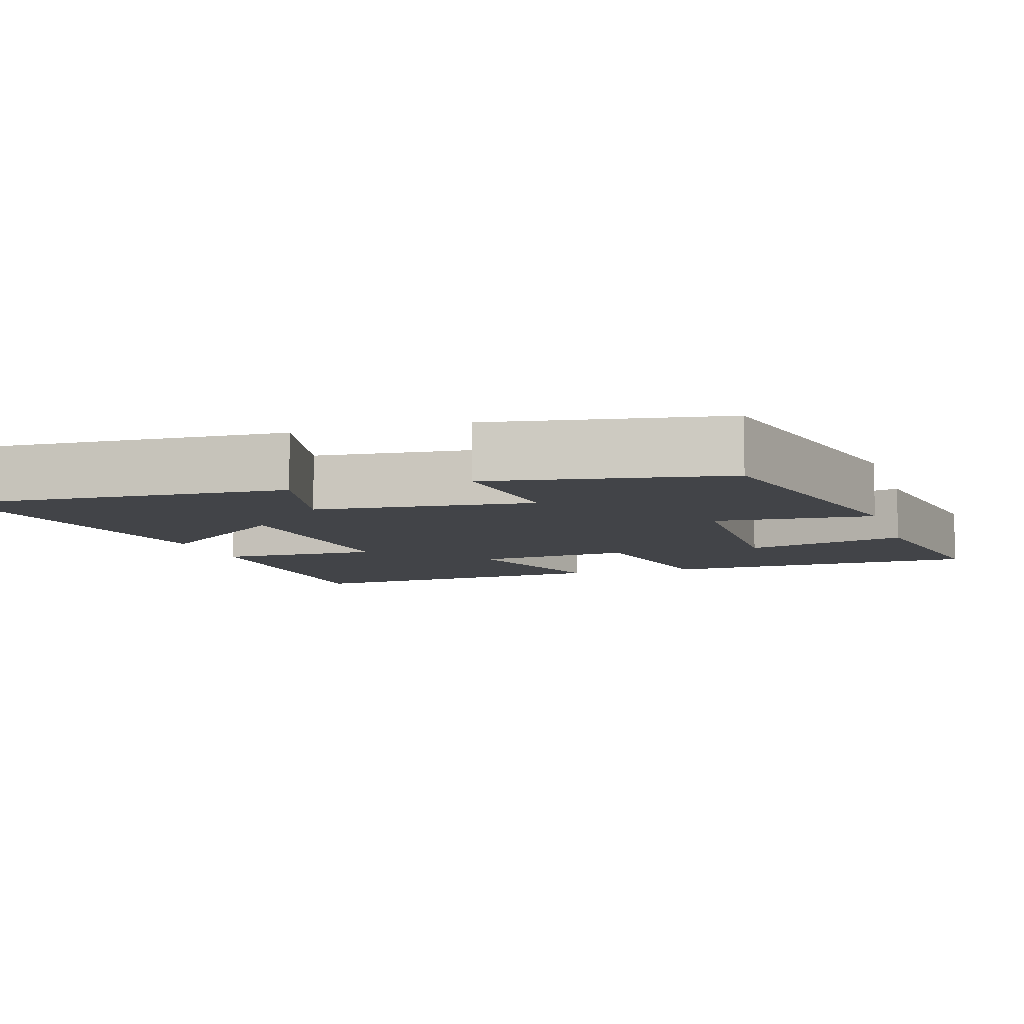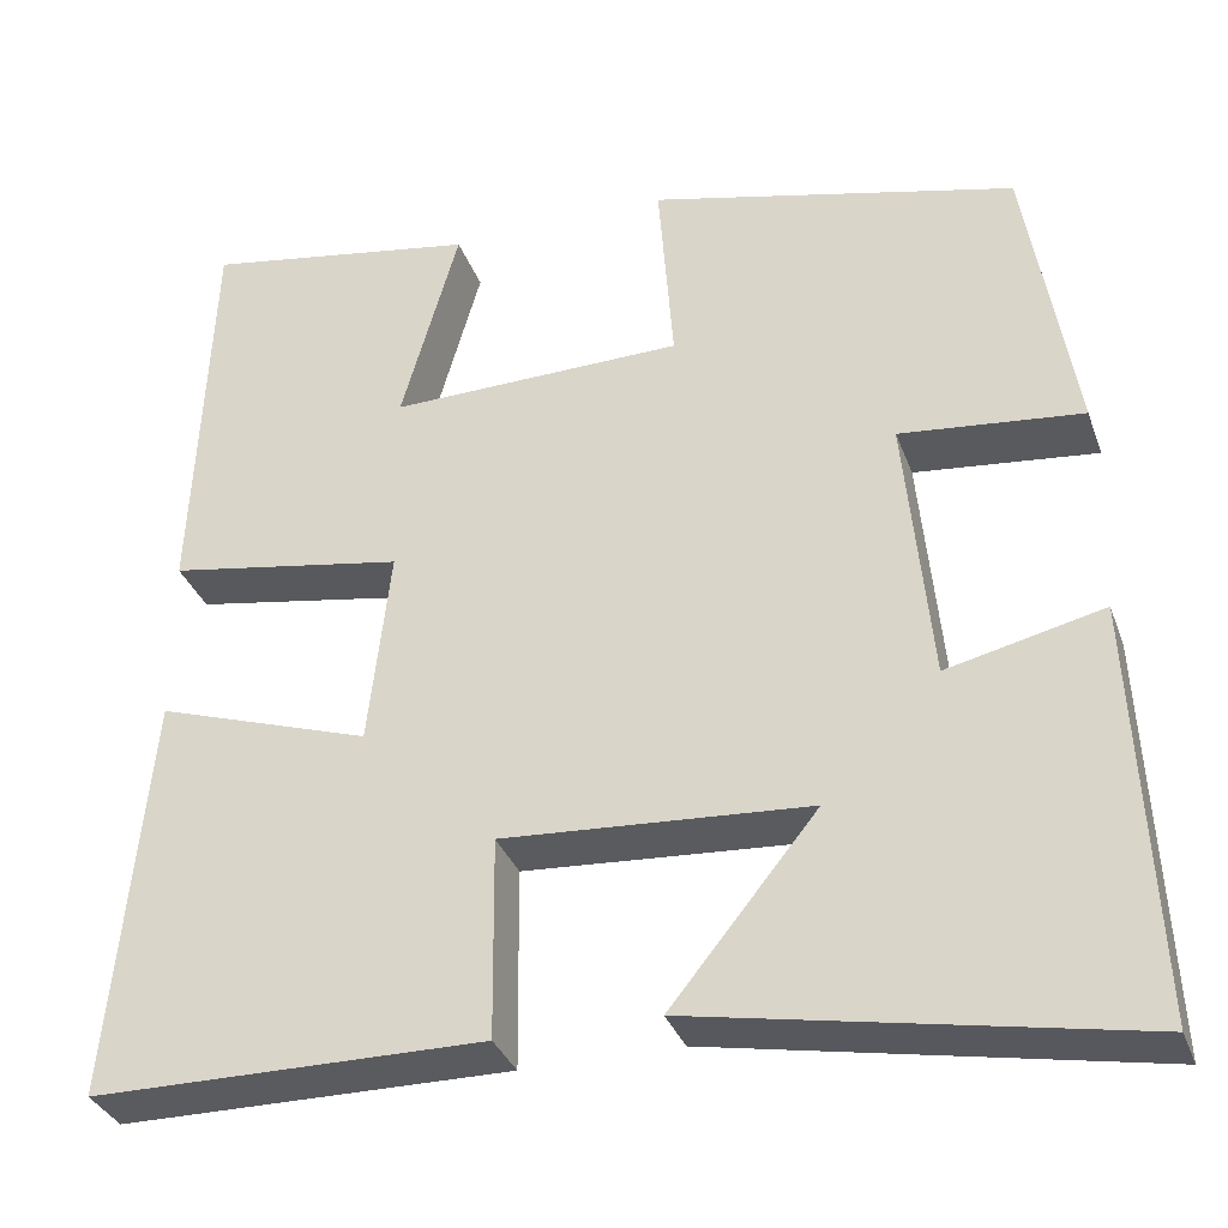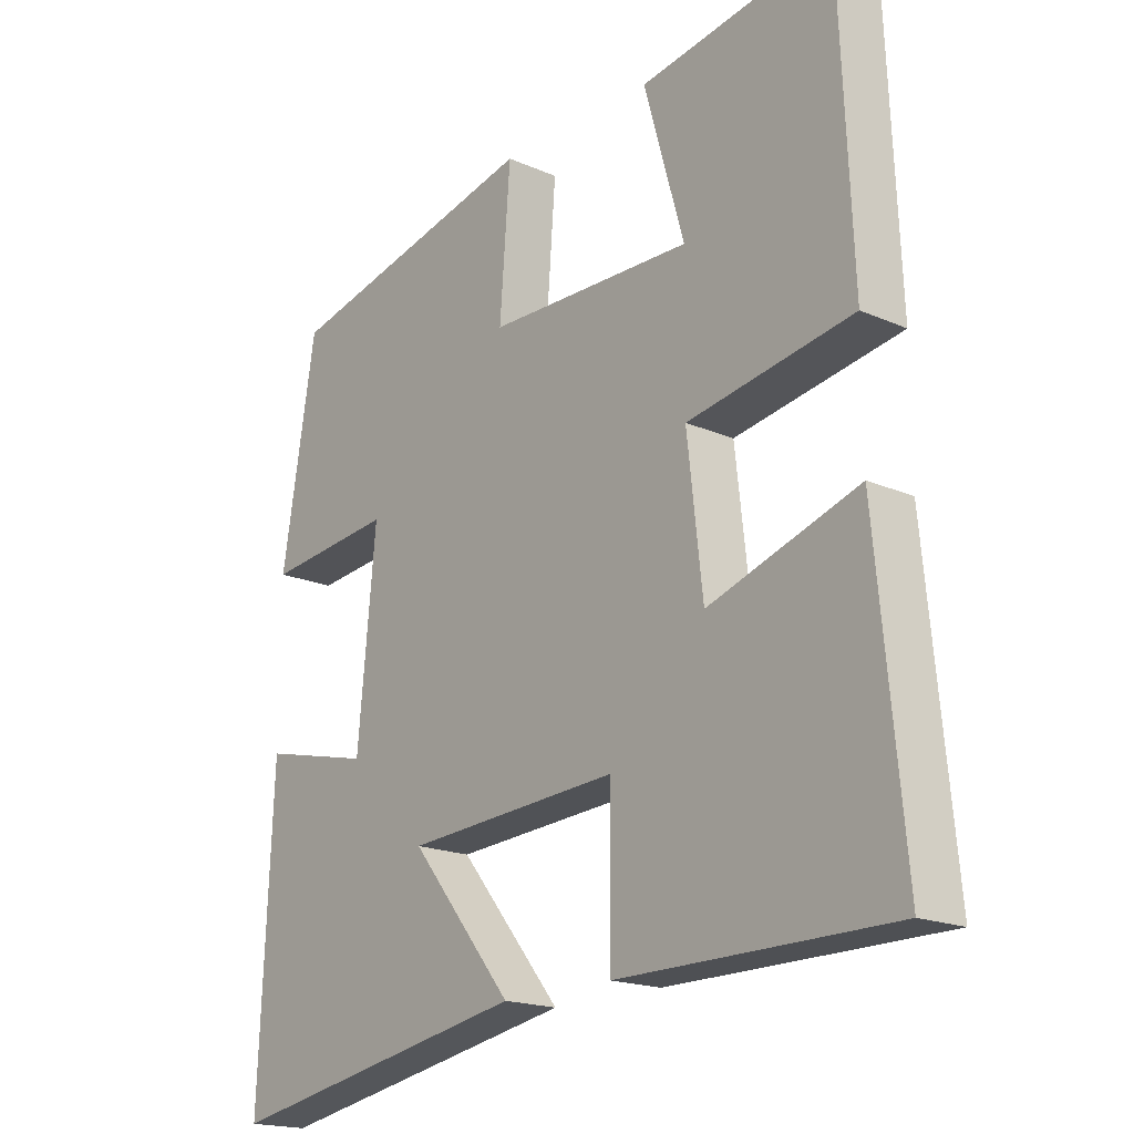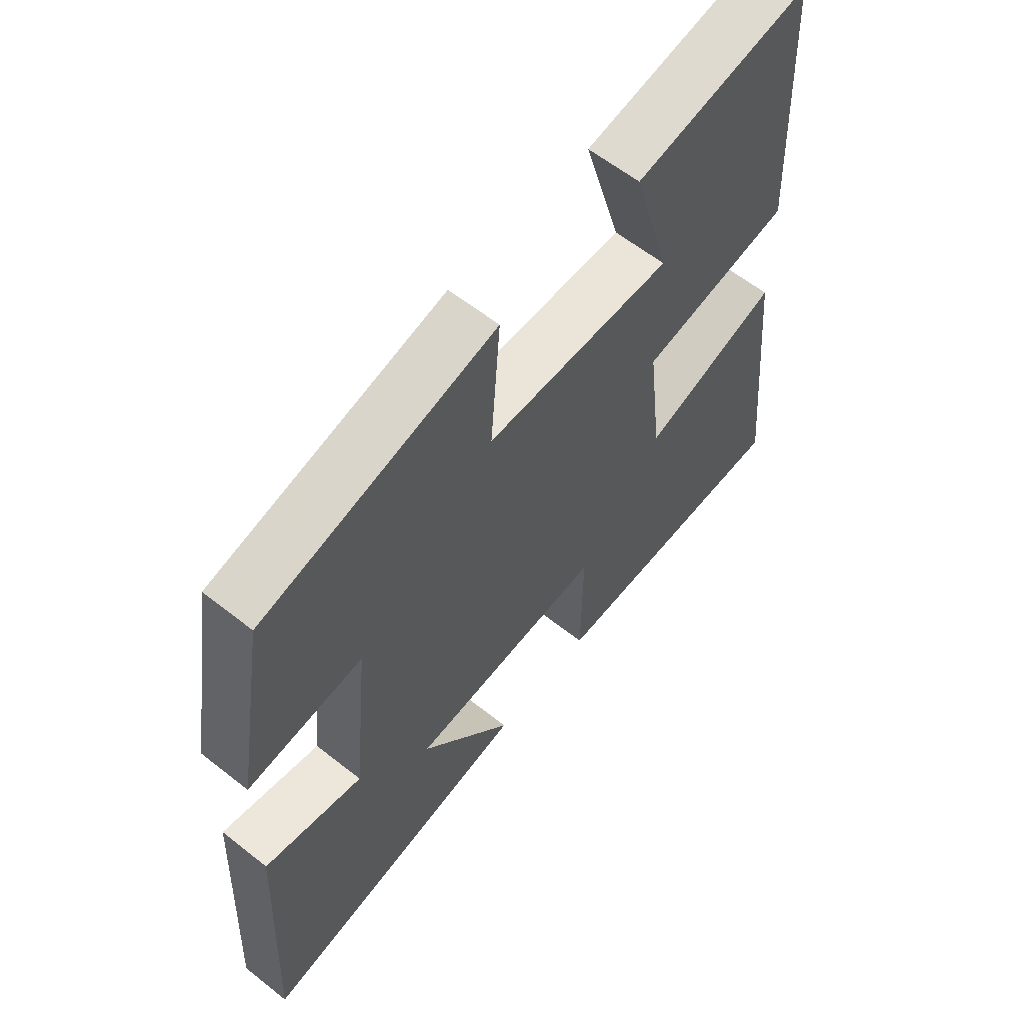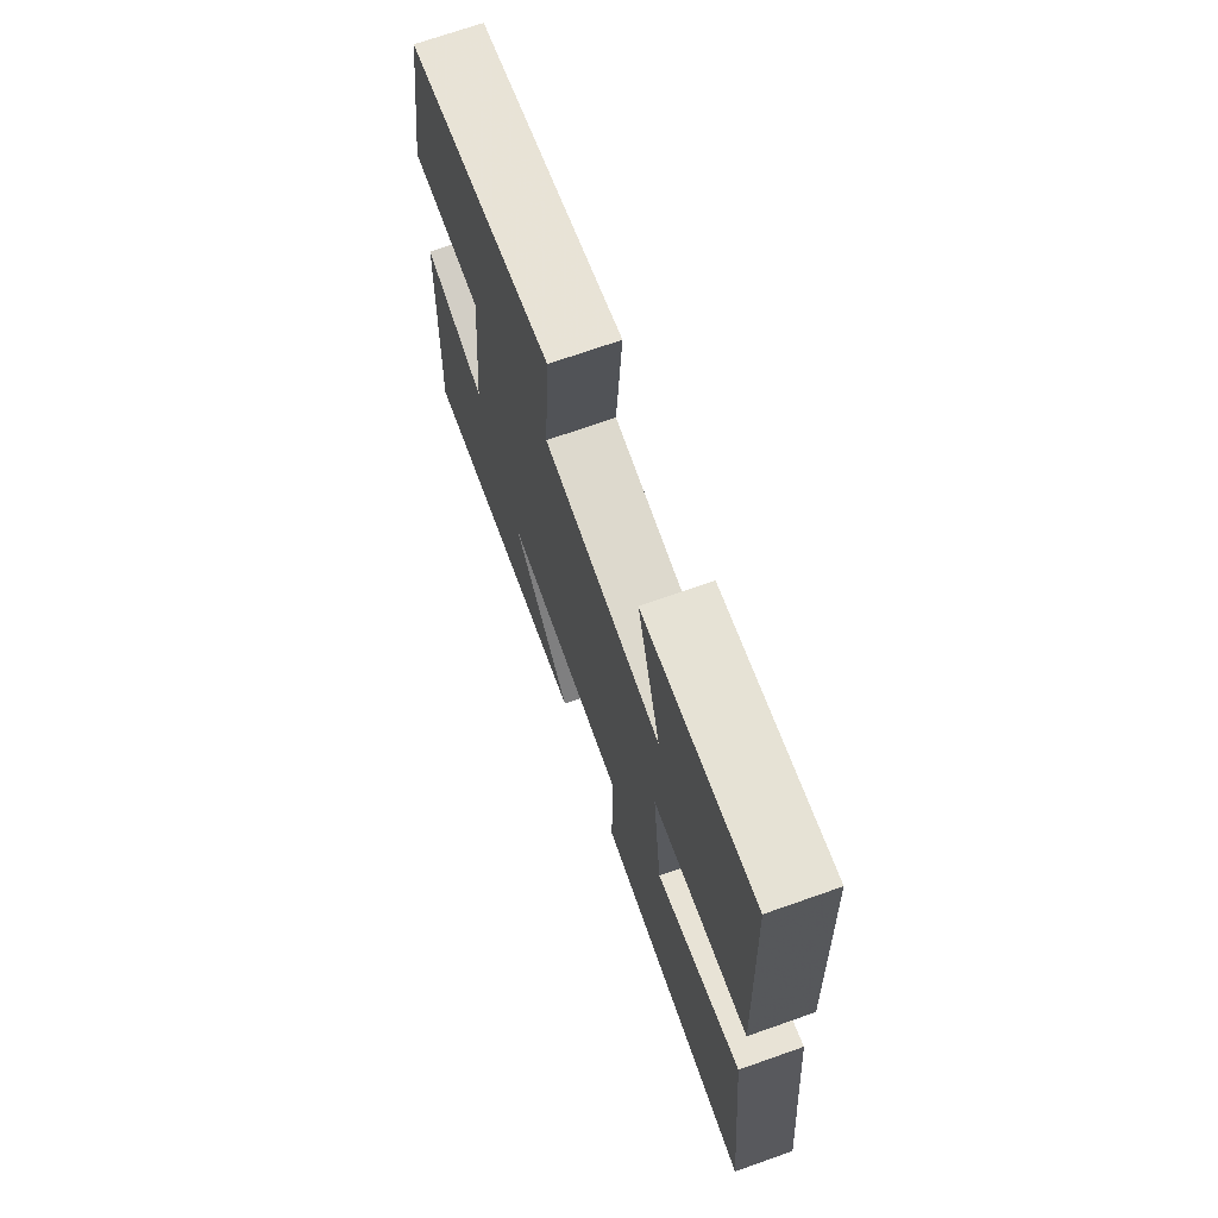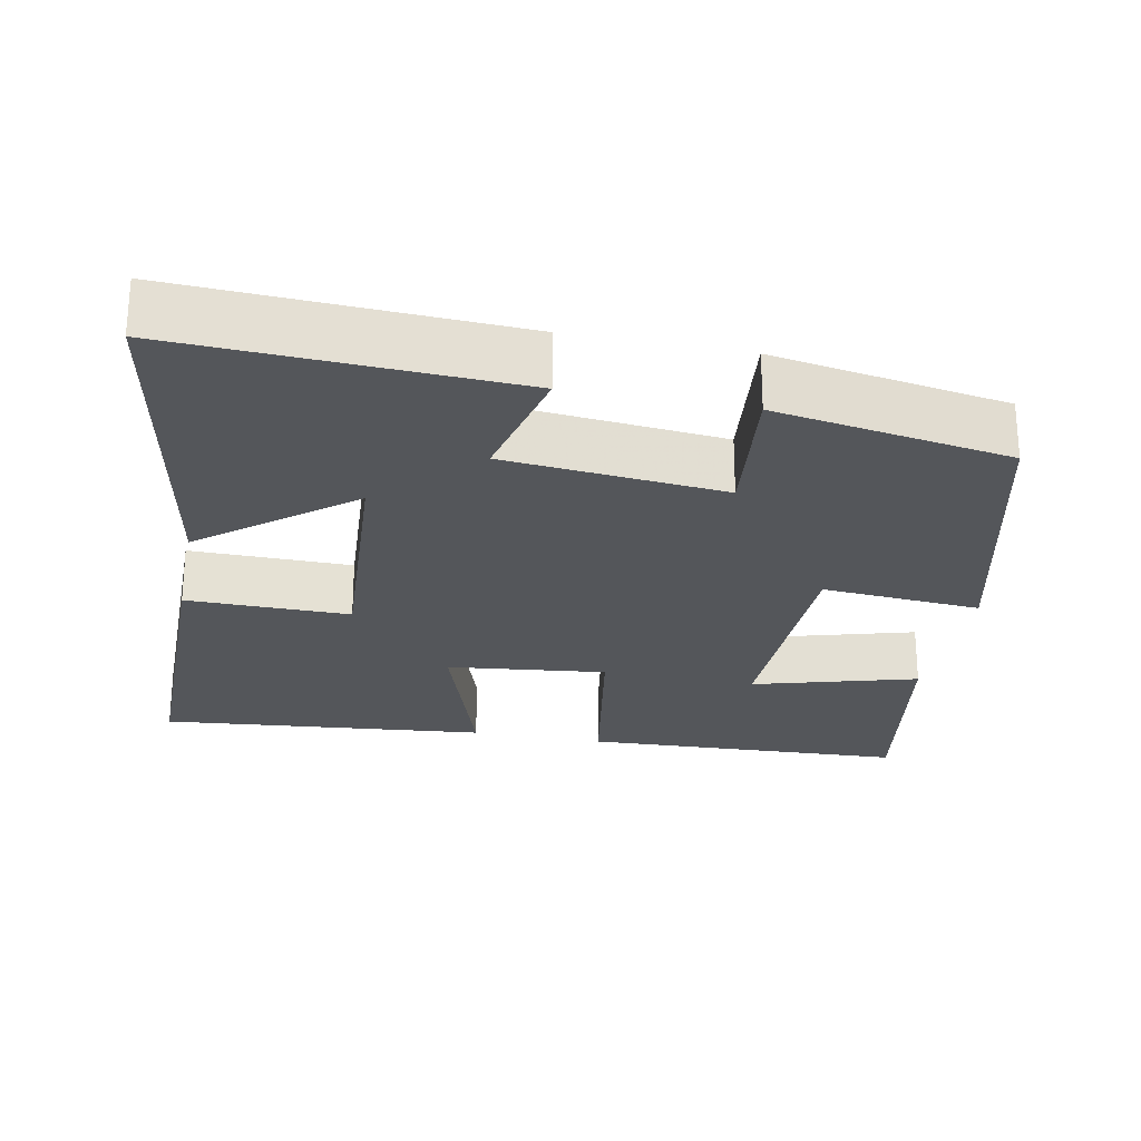
<metadata>
{"format":"obj","ext":"obj","renderer":"f3d","projection":"perspective","resolution":1024,"background":"white","views":[{"elev":-7.8,"azim":-72.6,"up":"+Y"},{"elev":-33.6,"azim":-161.5,"up":"+Z"},{"elev":-18.3,"azim":49.6,"up":"+Z"},{"elev":60.4,"azim":-51.0,"up":"+Z"},{"elev":71.0,"azim":70.6,"up":"+Z"},{"elev":-25.4,"azim":-101.2,"up":"+Y"}]}
</metadata>
<code>
v 0.481 0.07 0.55
v 0.5 0.07 0.119
v 0.245 0.07 0.075
v 0.269 0.07 -0.137
v 0.5 0.07 -0.061
v 0.542 0.07 -0.497
v 0.12 0.07 -0.5
v 0.122 0.07 -0.283
v -0.208 0.07 -0.305
v -0.05 0.07 -0.5
v -0.521 0.07 -0.588
v -0.5 0.07 -0.14
v -0.332 0.07 -0.179
v -0.304 0.07 0.113
v -0.5 0.07 0.092
v -0.448 0.07 0.405
v -0.053 0.07 0.5
v -0.069 0.07 0.288
v 0.247 0.07 0.282
v 0.185 0.07 0.5
v 0.481 0 0.55
v 0.5 0 0.119
v 0.245 0 0.075
v 0.269 0 -0.137
v 0.5 0 -0.061
v 0.542 0 -0.497
v 0.12 0 -0.5
v 0.122 0 -0.283
v -0.208 0 -0.305
v -0.05 0 -0.5
v -0.521 0 -0.588
v -0.5 0 -0.14
v -0.332 0 -0.179
v -0.304 0 0.113
v -0.5 0 0.092
v -0.448 0 0.405
v -0.053 0 0.5
v -0.069 0 0.288
v 0.247 0 0.282
v 0.185 0 0.5
f 19 20 1 2
f 18 19 2 3
f 16 17 18
f 15 16 18
f 14 15 18
f 18 3 4
f 14 18 4
f 13 14 4
f 11 12 13
f 10 11 13
f 9 10 13
f 8 9 13 4
f 6 7 8
f 5 6 8
f 4 5 8
f 22 21 40 39
f 23 22 39 38
f 38 37 36
f 38 36 35
f 38 35 34
f 24 23 38
f 24 38 34
f 24 34 33
f 33 32 31
f 33 31 30
f 33 30 29
f 24 33 29 28
f 28 27 26
f 28 26 25
f 28 25 24
f 1 21 22 2
f 2 22 23 3
f 3 23 24 4
f 4 24 25 5
f 5 25 26 6
f 6 26 27 7
f 7 27 28 8
f 8 28 29 9
f 9 29 30 10
f 10 30 31 11
f 11 31 32 12
f 12 32 33 13
f 13 33 34 14
f 14 34 35 15
f 15 35 36 16
f 16 36 37 17
f 17 37 38 18
f 18 38 39 19
f 19 39 40 20
f 20 40 21 1

</code>
